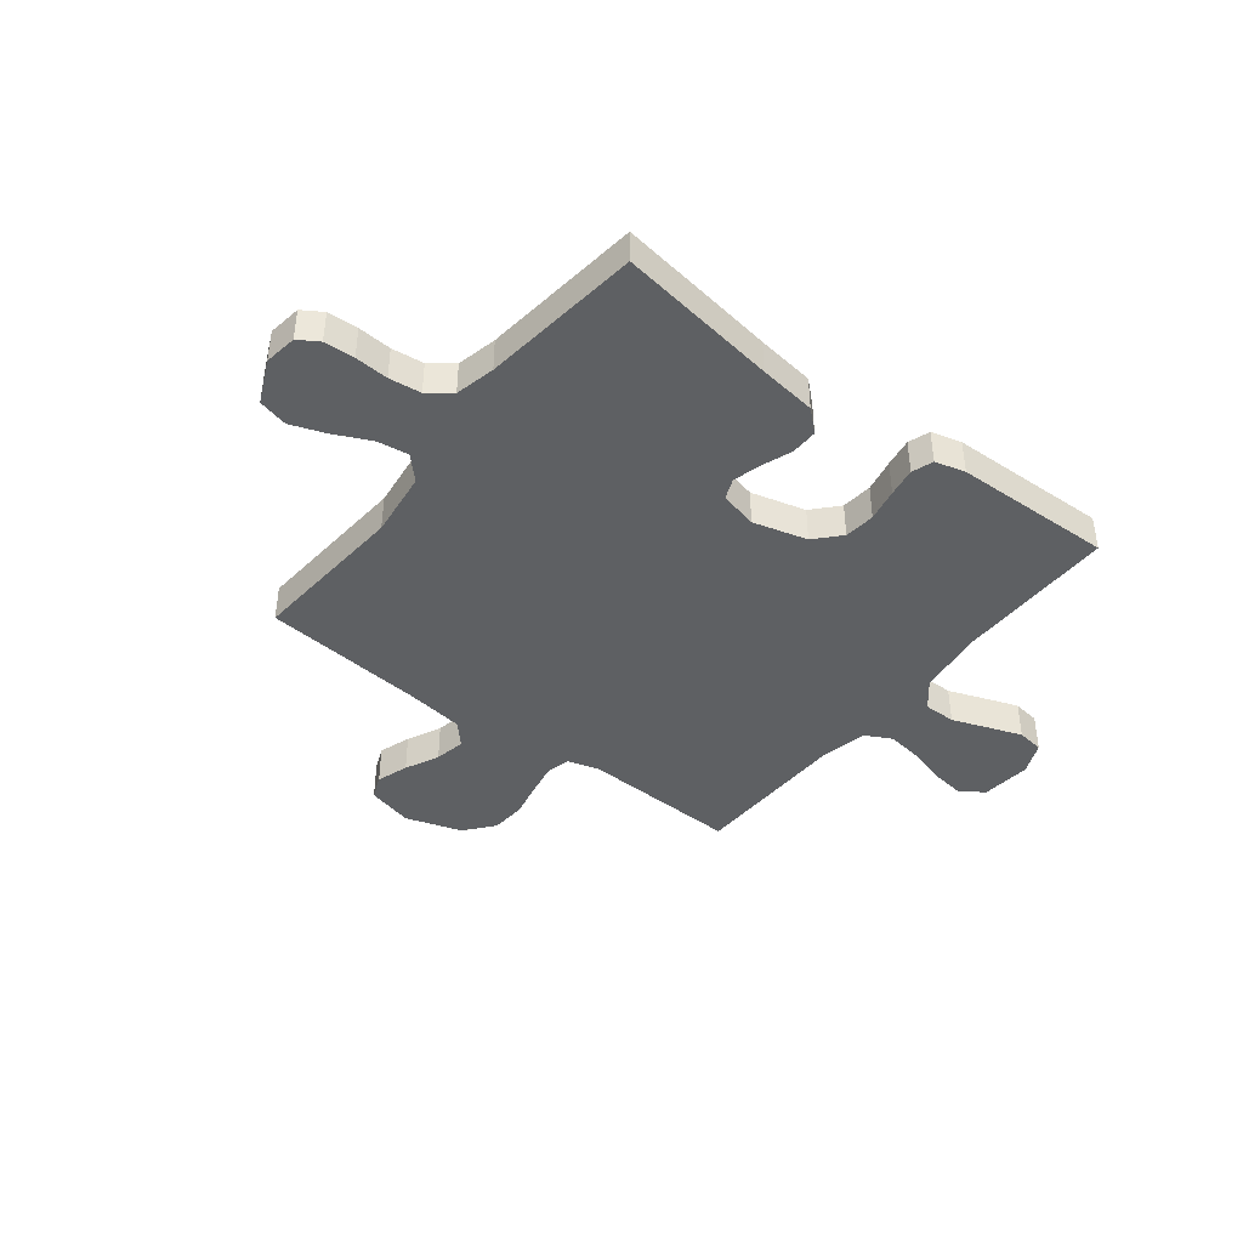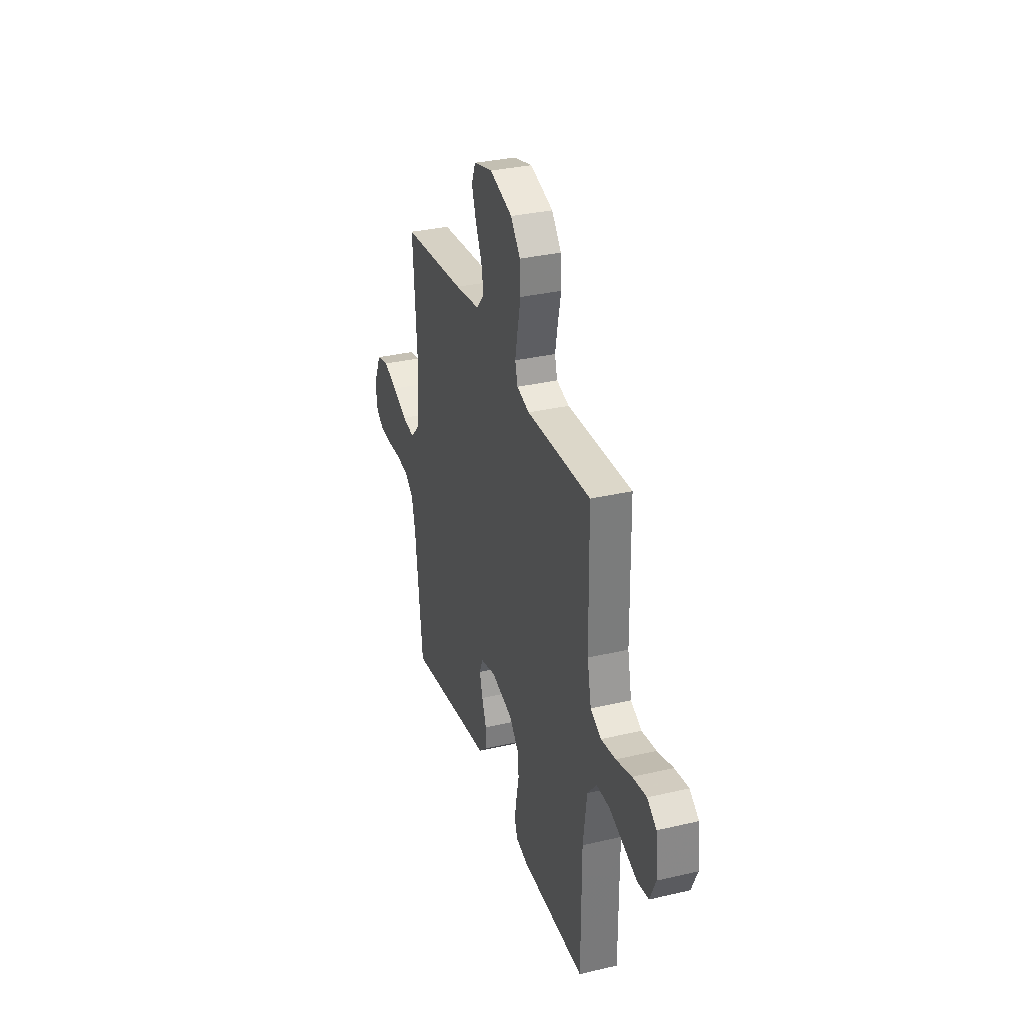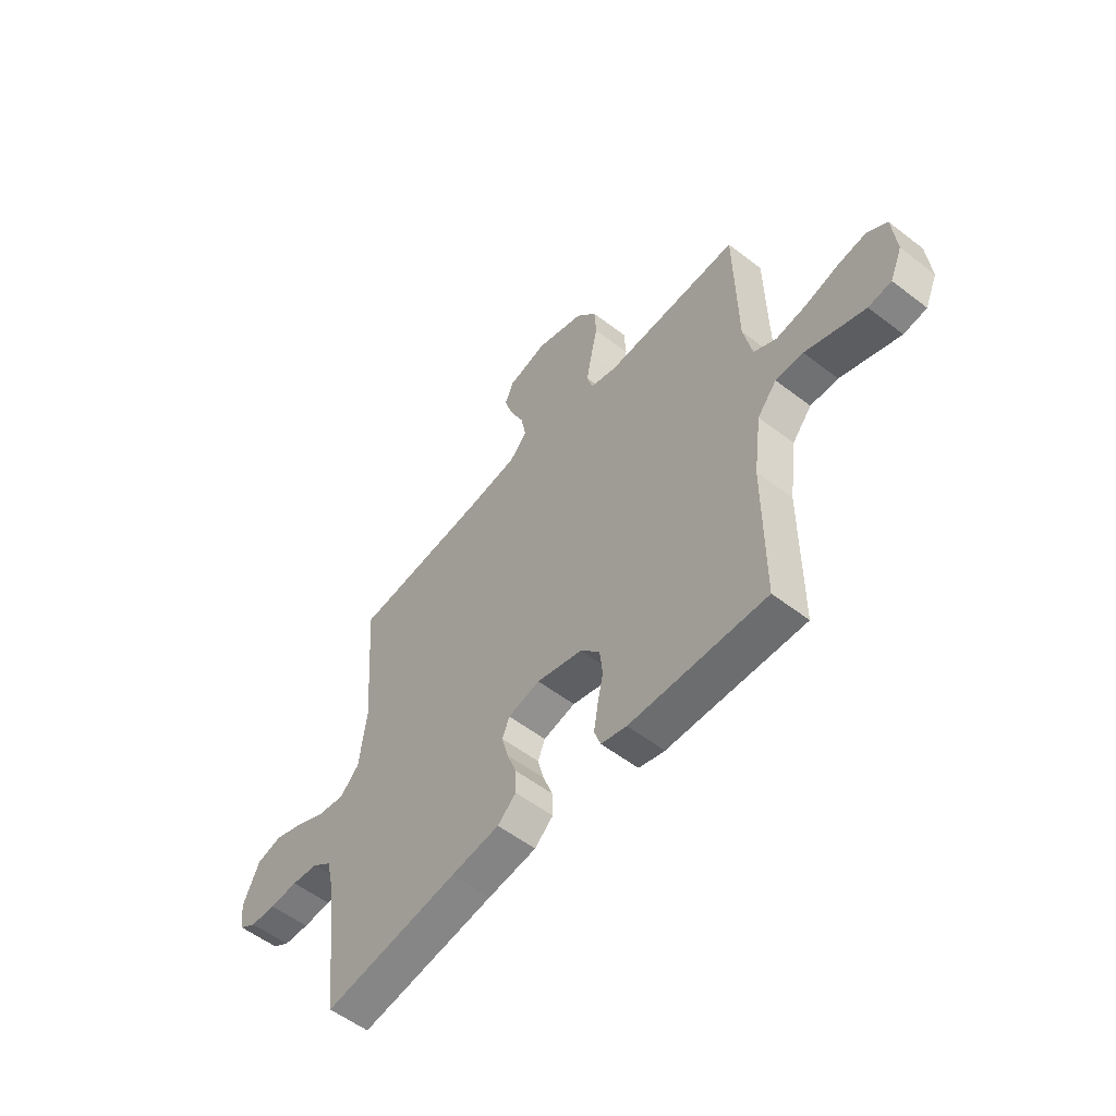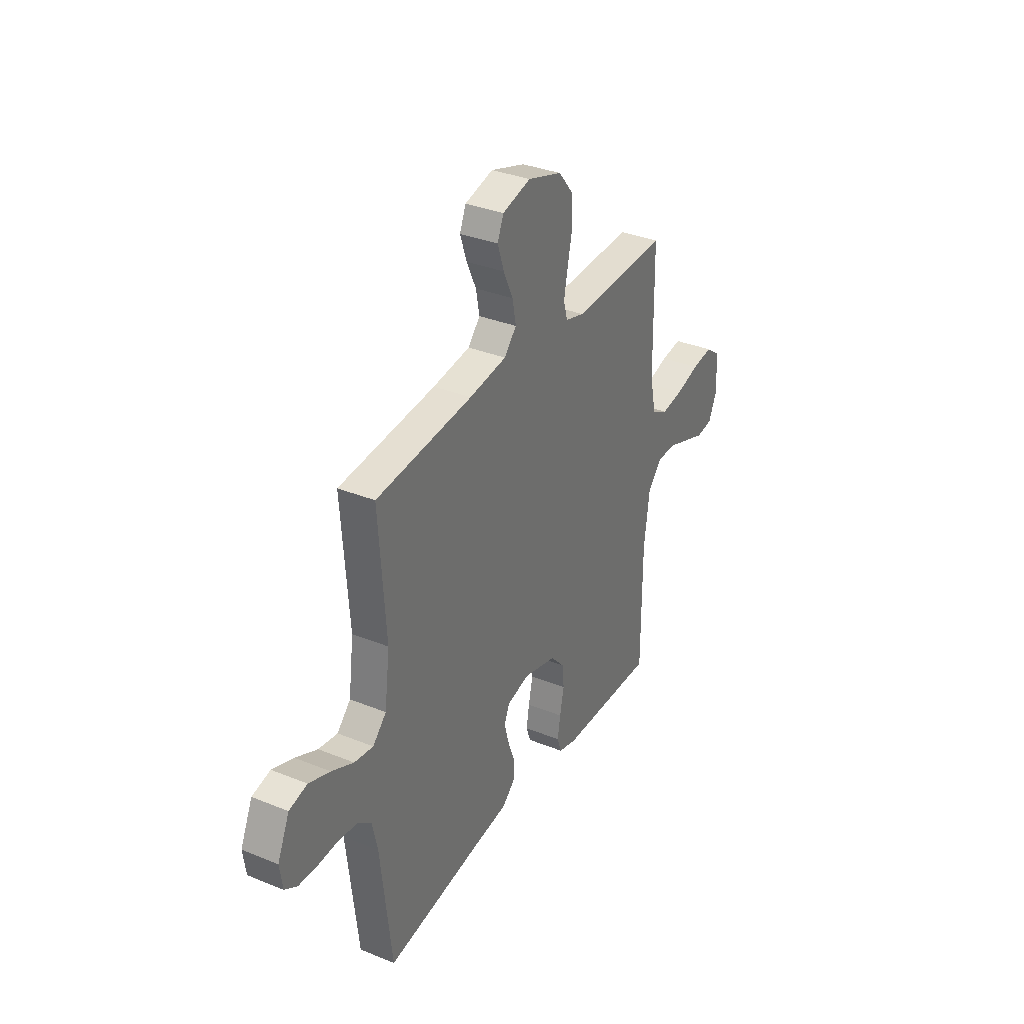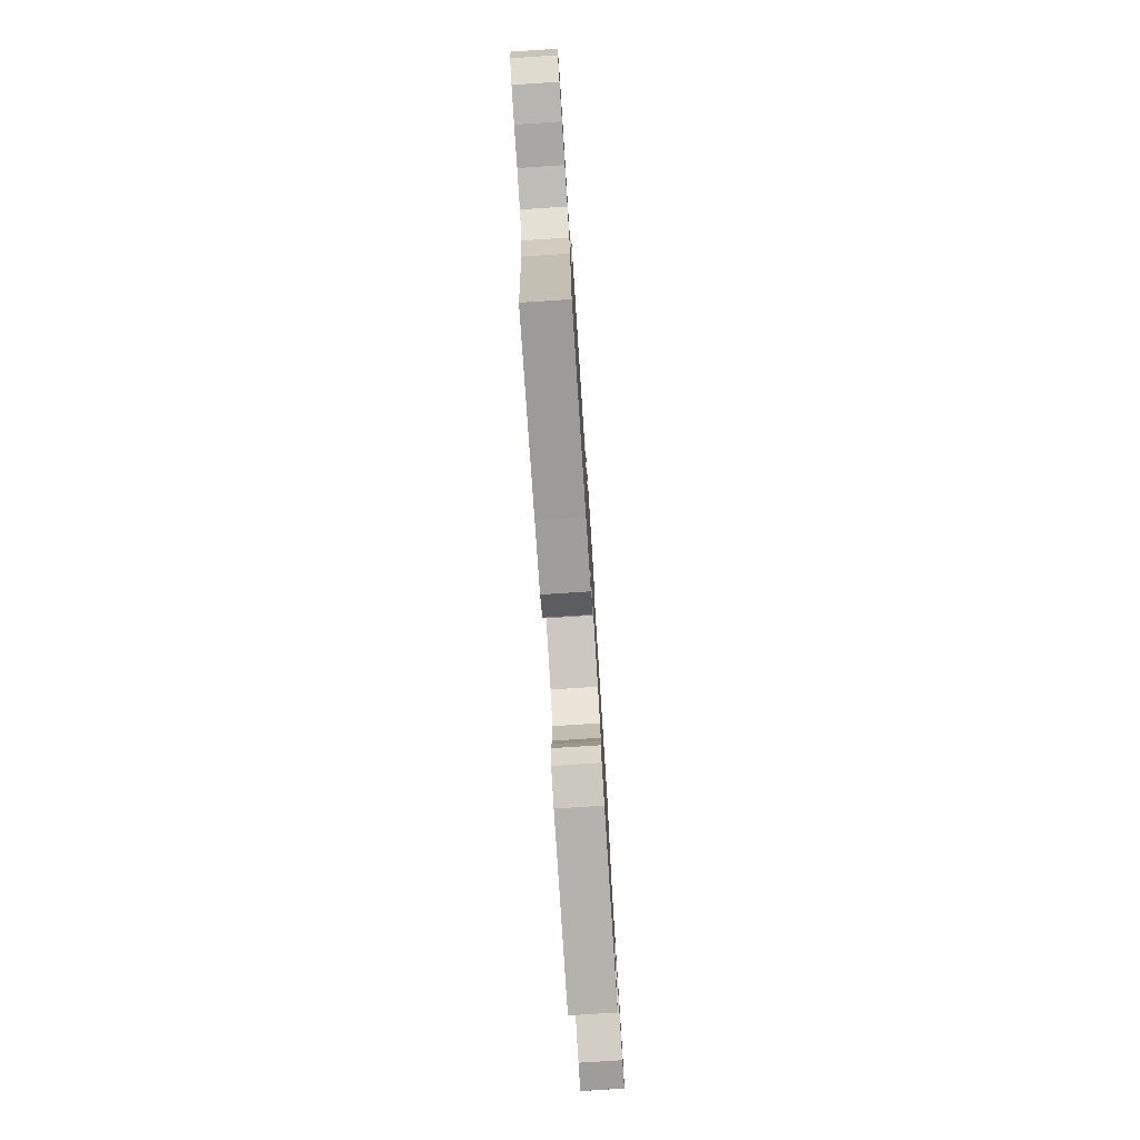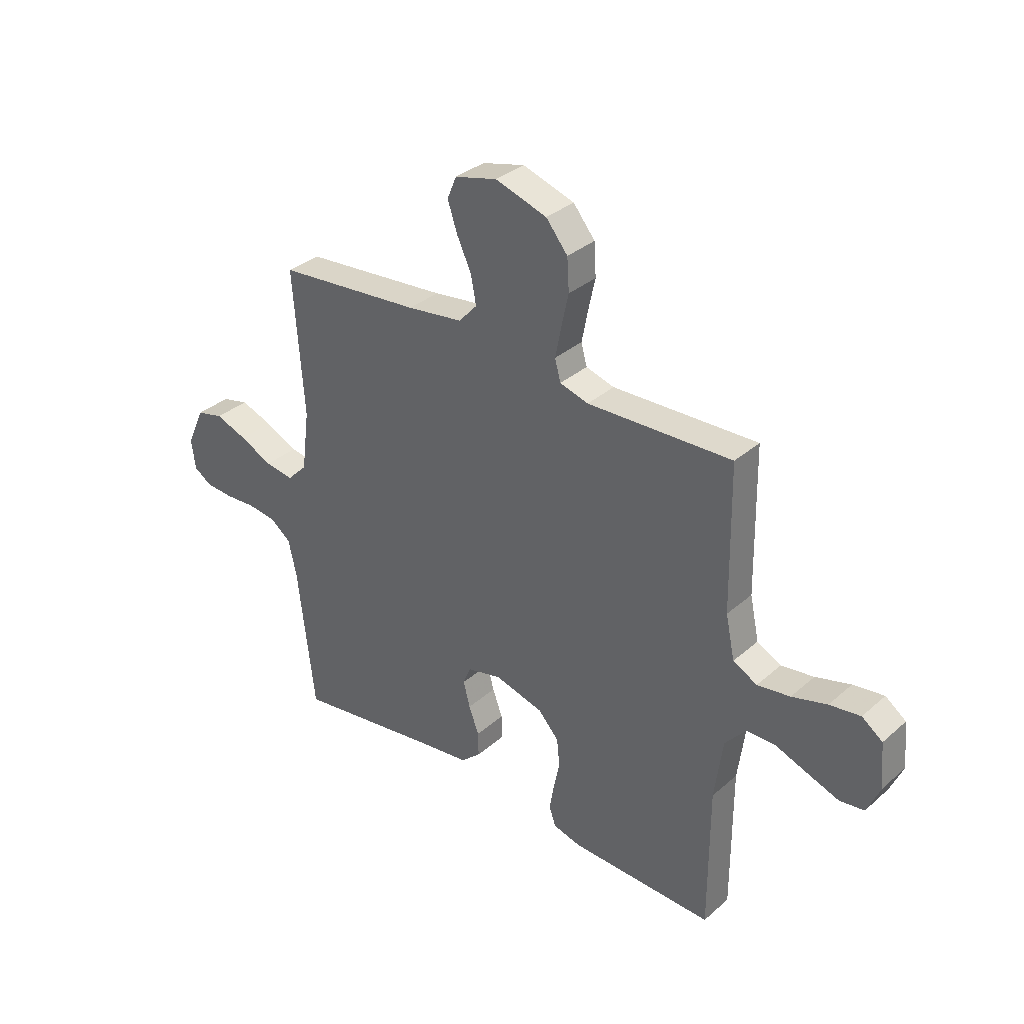
<metadata>
{"format":"obj","ext":"obj","renderer":"f3d","projection":"perspective","resolution":1024,"background":"white","views":[{"elev":-42.1,"azim":142.1,"up":"+Y"},{"elev":32.5,"azim":-108.1,"up":"+Z"},{"elev":-55.2,"azim":-129.1,"up":"+Z"},{"elev":34.0,"azim":118.8,"up":"+Z"},{"elev":-78.1,"azim":93.7,"up":"+Z"},{"elev":33.8,"azim":-139.5,"up":"+Z"}]}
</metadata>
<code>
v 0.5 0.07 0.5
v 0.478 0.07 0.2
v 0.494 0.07 0.074
v 0.536 0.07 0.031
v 0.595 0.07 0.04
v 0.663 0.07 0.072
v 0.729 0.07 0.096
v 0.785 0.07 0.082
v 0.822 0.07 0
v 0.813 0.07 -0.062
v 0.775 0.07 -0.086
v 0.718 0.07 -0.089
v 0.655 0.07 -0.085
v 0.595 0.07 -0.092
v 0.552 0.07 -0.125
v 0.535 0.07 -0.2
v 0.5 0.07 -0.5
v 0.2 0.07 -0.456
v 0.092 0.07 -0.442
v 0.051 0.07 -0.405
v 0.052 0.07 -0.354
v 0.073 0.07 -0.298
v 0.087 0.07 -0.245
v 0.071 0.07 -0.206
v 0 0.07 -0.189
v -0.102 0.07 -0.216
v -0.145 0.07 -0.263
v -0.151 0.07 -0.321
v -0.138 0.07 -0.383
v -0.129 0.07 -0.437
v -0.143 0.07 -0.477
v -0.2 0.07 -0.492
v -0.5 0.07 -0.5
v -0.5 0.07 -0.2
v -0.517 0.07 -0.072
v -0.56 0.07 -0.021
v -0.621 0.07 -0.021
v -0.689 0.07 -0.046
v -0.753 0.07 -0.069
v -0.804 0.07 -0.062
v -0.831 0.07 0
v -0.822 0.07 0.094
v -0.779 0.07 0.125
v -0.715 0.07 0.116
v -0.642 0.07 0.095
v -0.574 0.07 0.085
v -0.524 0.07 0.111
v -0.505 0.07 0.2
v -0.5 0.07 0.5
v -0.2 0.07 0.489
v -0.141 0.07 0.506
v -0.129 0.07 0.55
v -0.141 0.07 0.612
v -0.156 0.07 0.681
v -0.152 0.07 0.748
v -0.107 0.07 0.803
v 0 0.07 0.837
v 0.088 0.07 0.814
v 0.107 0.07 0.768
v 0.087 0.07 0.708
v 0.057 0.07 0.644
v 0.046 0.07 0.586
v 0.084 0.07 0.544
v 0.2 0.07 0.528
v 0.5 0 0.5
v 0.478 0 0.2
v 0.494 0 0.074
v 0.536 0 0.031
v 0.595 0 0.04
v 0.663 0 0.072
v 0.729 0 0.096
v 0.785 0 0.082
v 0.822 0 0
v 0.813 0 -0.062
v 0.775 0 -0.086
v 0.718 0 -0.089
v 0.655 0 -0.085
v 0.595 0 -0.092
v 0.552 0 -0.125
v 0.535 0 -0.2
v 0.5 0 -0.5
v 0.2 0 -0.456
v 0.092 0 -0.442
v 0.051 0 -0.405
v 0.052 0 -0.354
v 0.073 0 -0.298
v 0.087 0 -0.245
v 0.071 0 -0.206
v 0 0 -0.189
v -0.102 0 -0.216
v -0.145 0 -0.263
v -0.151 0 -0.321
v -0.138 0 -0.383
v -0.129 0 -0.437
v -0.143 0 -0.477
v -0.2 0 -0.492
v -0.5 0 -0.5
v -0.5 0 -0.2
v -0.517 0 -0.072
v -0.56 0 -0.021
v -0.621 0 -0.021
v -0.689 0 -0.046
v -0.753 0 -0.069
v -0.804 0 -0.062
v -0.831 0 0
v -0.822 0 0.094
v -0.779 0 0.125
v -0.715 0 0.116
v -0.642 0 0.095
v -0.574 0 0.085
v -0.524 0 0.111
v -0.505 0 0.2
v -0.5 0 0.5
v -0.2 0 0.489
v -0.141 0 0.506
v -0.129 0 0.55
v -0.141 0 0.612
v -0.156 0 0.681
v -0.152 0 0.748
v -0.107 0 0.803
v 0 0 0.837
v 0.088 0 0.814
v 0.107 0 0.768
v 0.087 0 0.708
v 0.057 0 0.644
v 0.046 0 0.586
v 0.084 0 0.544
v 0.2 0 0.528
f 59 60 61
f 58 59 61
f 57 58 61
f 56 57 61
f 55 56 61
f 54 55 61
f 53 54 61
f 52 53 61 62
f 51 52 62 63
f 48 49 50
f 51 63 64
f 50 51 64
f 48 50 64
f 47 48 64
f 43 44 45
f 42 43 45
f 41 42 45
f 40 41 45
f 39 40 45
f 38 39 45
f 37 38 45
f 36 37 45 46
f 35 36 46 47
f 32 33 34
f 31 32 34
f 30 31 34
f 29 30 34
f 28 29 34
f 34 35 47
f 28 34 47
f 27 28 47
f 20 21 22
f 19 20 22
f 18 19 22
f 18 22 23
f 17 18 23
f 16 17 23
f 15 16 23 24
f 11 12 13
f 10 11 13
f 9 10 13
f 8 9 13
f 7 8 13
f 6 7 13
f 5 6 13
f 4 5 13 14
f 15 24 25
f 14 15 25
f 4 14 25
f 3 4 25
f 47 64 1
f 27 47 1
f 26 27 1
f 2 3 25 26
f 1 2 26
f 125 124 123
f 125 123 122
f 125 122 121
f 125 121 120
f 125 120 119
f 125 119 118
f 125 118 117
f 126 125 117 116
f 127 126 116 115
f 114 113 112
f 128 127 115
f 128 115 114
f 128 114 112
f 128 112 111
f 109 108 107
f 109 107 106
f 109 106 105
f 109 105 104
f 109 104 103
f 109 103 102
f 109 102 101
f 110 109 101 100
f 111 110 100 99
f 98 97 96
f 98 96 95
f 98 95 94
f 98 94 93
f 98 93 92
f 111 99 98
f 111 98 92
f 111 92 91
f 86 85 84
f 86 84 83
f 86 83 82
f 87 86 82
f 87 82 81
f 87 81 80
f 88 87 80 79
f 77 76 75
f 77 75 74
f 77 74 73
f 77 73 72
f 77 72 71
f 77 71 70
f 77 70 69
f 78 77 69 68
f 89 88 79
f 89 79 78
f 89 78 68
f 89 68 67
f 65 128 111
f 65 111 91
f 65 91 90
f 90 89 67 66
f 90 66 65
f 1 65 66 2
f 2 66 67 3
f 3 67 68 4
f 4 68 69 5
f 5 69 70 6
f 6 70 71 7
f 7 71 72 8
f 8 72 73 9
f 9 73 74 10
f 10 74 75 11
f 11 75 76 12
f 12 76 77 13
f 13 77 78 14
f 14 78 79 15
f 15 79 80 16
f 16 80 81 17
f 17 81 82 18
f 18 82 83 19
f 19 83 84 20
f 20 84 85 21
f 21 85 86 22
f 22 86 87 23
f 23 87 88 24
f 24 88 89 25
f 25 89 90 26
f 26 90 91 27
f 27 91 92 28
f 28 92 93 29
f 29 93 94 30
f 30 94 95 31
f 31 95 96 32
f 32 96 97 33
f 33 97 98 34
f 34 98 99 35
f 35 99 100 36
f 36 100 101 37
f 37 101 102 38
f 38 102 103 39
f 39 103 104 40
f 40 104 105 41
f 41 105 106 42
f 42 106 107 43
f 43 107 108 44
f 44 108 109 45
f 45 109 110 46
f 46 110 111 47
f 47 111 112 48
f 48 112 113 49
f 49 113 114 50
f 50 114 115 51
f 51 115 116 52
f 52 116 117 53
f 53 117 118 54
f 54 118 119 55
f 55 119 120 56
f 56 120 121 57
f 57 121 122 58
f 58 122 123 59
f 59 123 124 60
f 60 124 125 61
f 61 125 126 62
f 62 126 127 63
f 63 127 128 64
f 64 128 65 1

</code>
